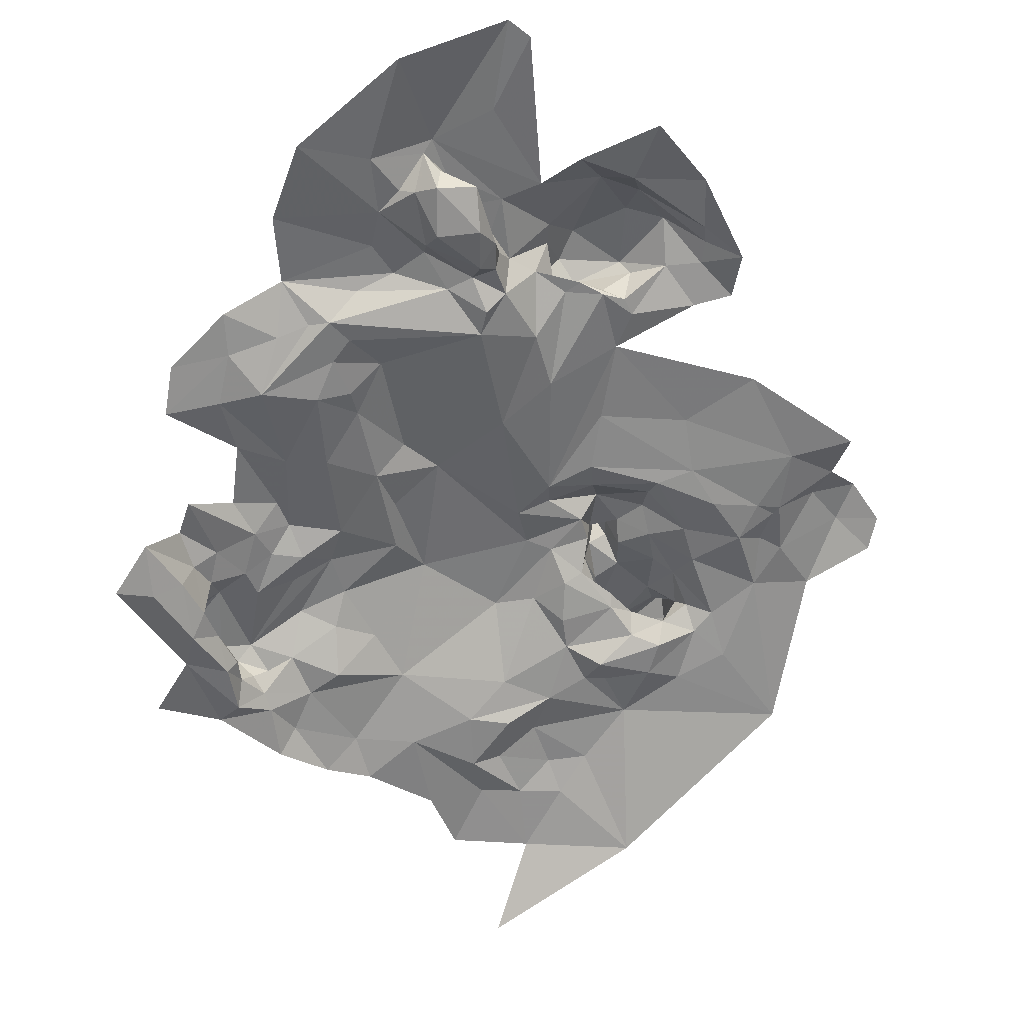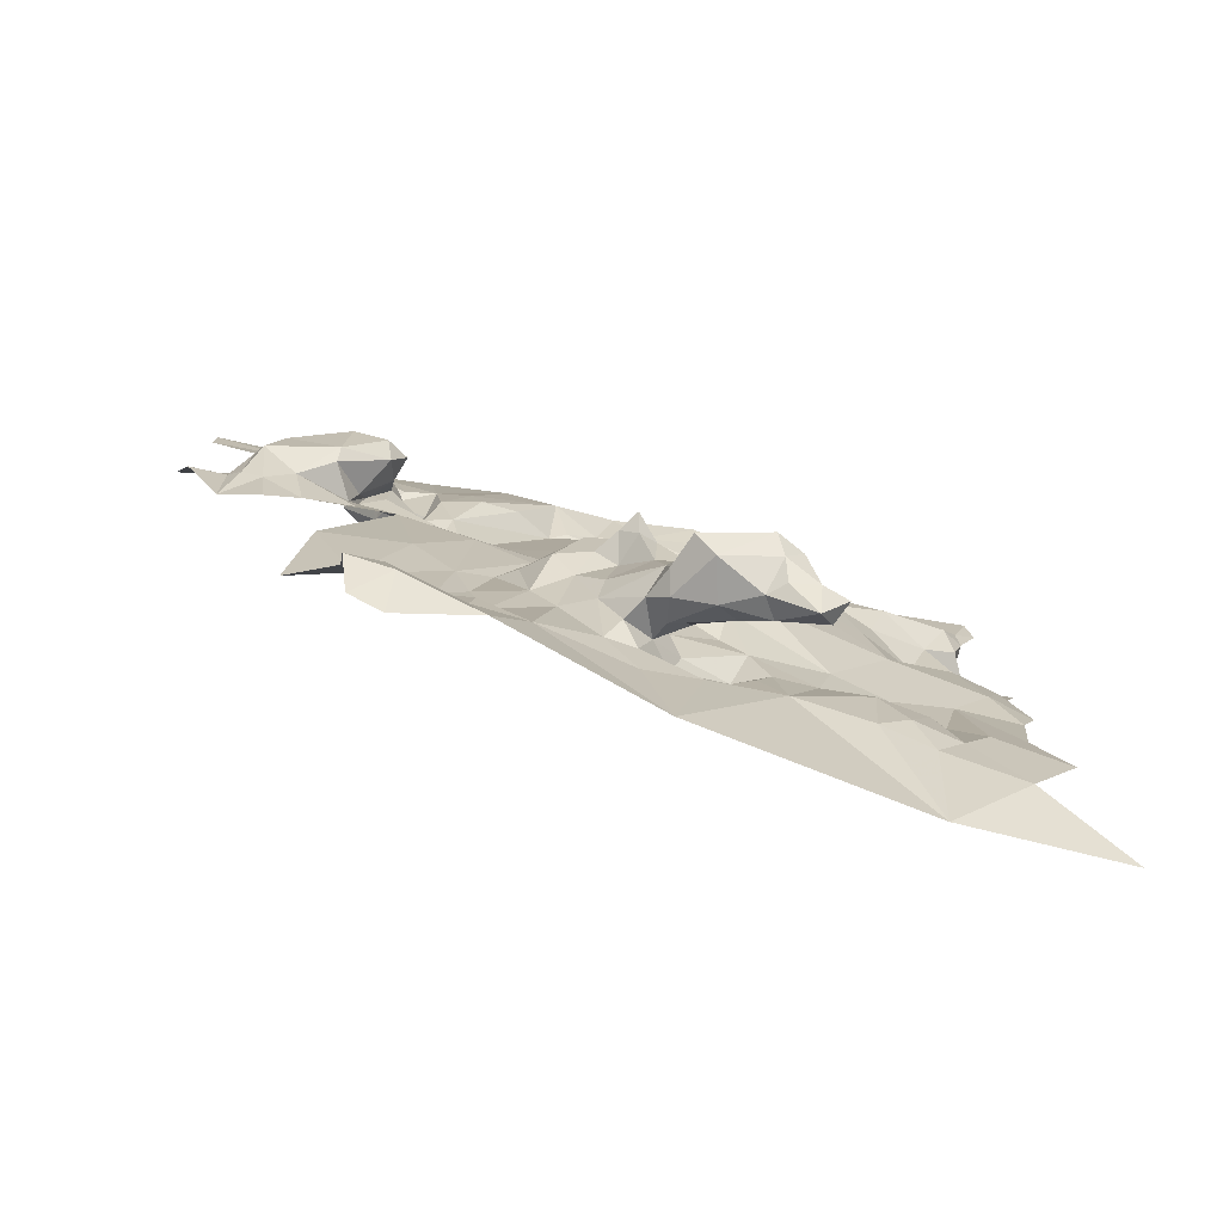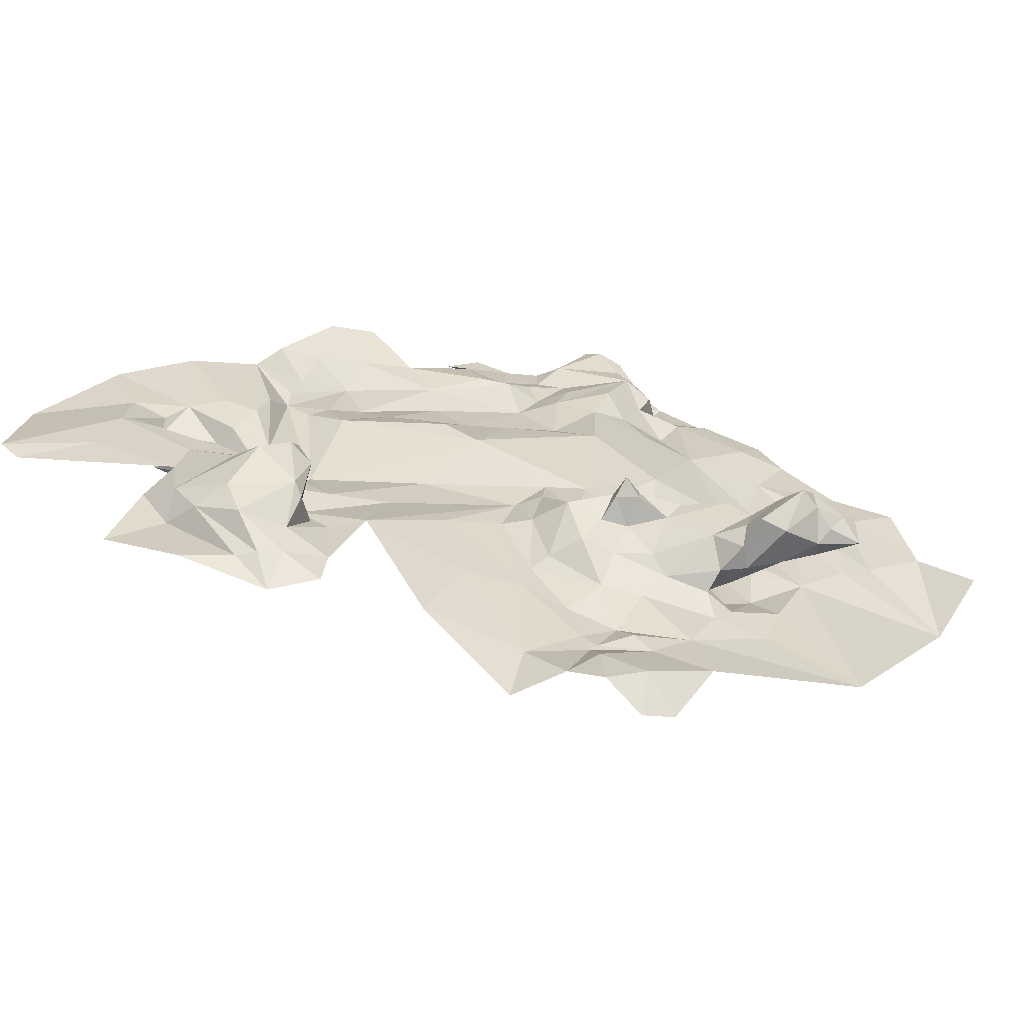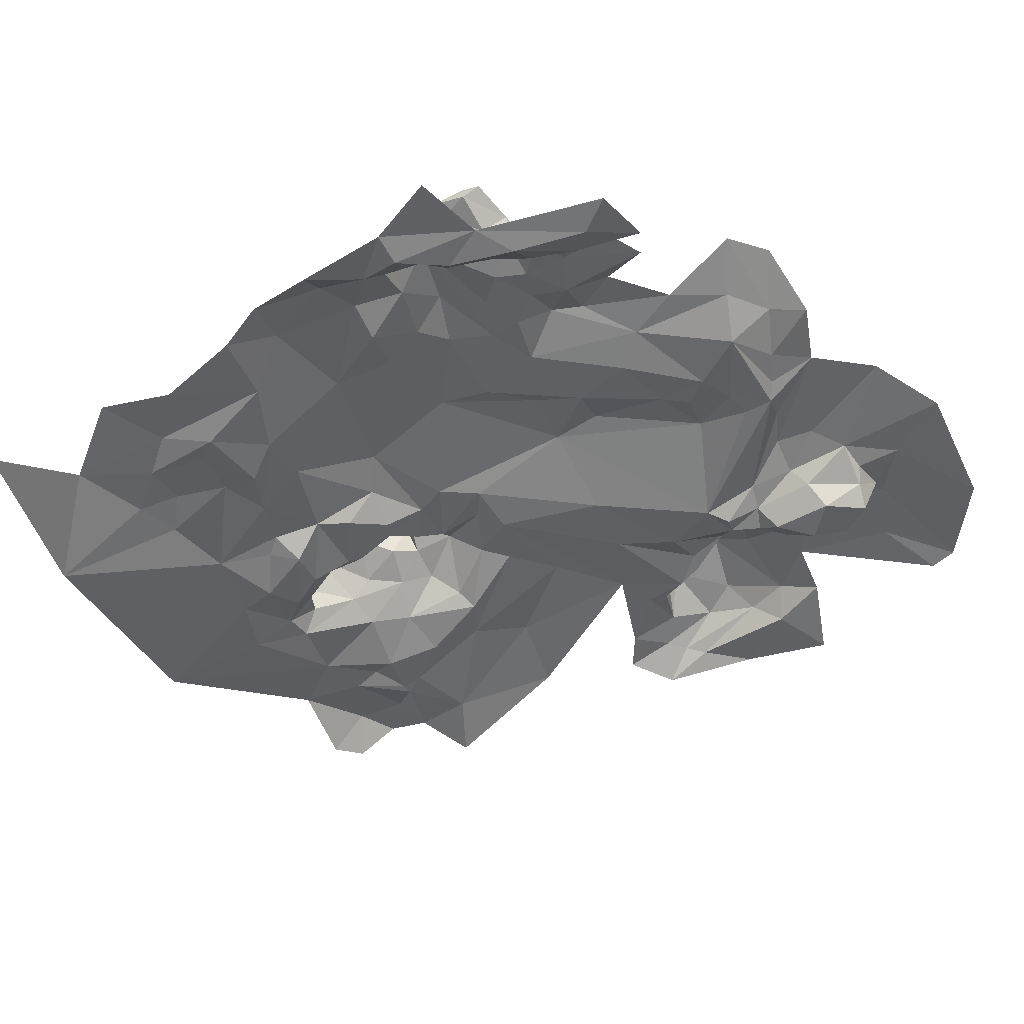
<metadata>
{"format":"obj","ext":"obj","renderer":"f3d","projection":"perspective","resolution":1024,"background":"white","views":[{"elev":-47.4,"azim":48.2,"up":"+Y"},{"elev":9.2,"azim":177.9,"up":"+Y"},{"elev":37.5,"azim":132.5,"up":"+Y"},{"elev":-59.5,"azim":-56.3,"up":"+Y"}]}
</metadata>
<code>
v -4.138 6.96 -0.0207
v -4.127 6.958 -0.0479
v -4.141 6.955 -0.0391
v -4.059 6.932 0.0657
v -4.071 6.932 0.0249
v -4.084 6.919 0.0393
v -4.058 6.963 0.0416
v -4.059 6.966 0.0083
v -4.071 6.955 0.0177
v -3.924 7.016 -0.0837
v -3.877 7.015 0.0079
v -3.812 7.013 -0.0263
v -4.034 6.976 -0.0062
v -4.034 6.966 0.0518
v -4.024 6.982 0.0212
v -4.098 6.918 0.0612
v -3.901 7.005 0.0792
v -3.934 7.003 0.0959
v -3.914 7.013 0.1159
v -3.872 7.007 0.0404
v -3.869 7.008 0.0601
v -3.975 6.991 0.013
v -3.917 6.991 0.0311
v -3.957 6.991 -0.0091
v -3.934 6.986 0.0651
v -3.891 7.003 0.039
v -3.987 6.99 0.047
v -4.011 6.992 -0.0071
v -3.971 7.006 0.1178
v -4.136 6.956 -0.0086
v -4.108 6.931 -0.0514
v -4.112 6.921 -0.0467
v -4.097 6.933 -0.0256
v -4.09 6.967 -0.0172
v -4 6.989 -0.057
v -3.949 7 -0.0482
v -3.991 6.998 -0.101
v -3.964 6.992 0.0793
v -3.999 6.994 0.1003
v -4.072 6.967 -0.0386
v -4.117 6.965 -0.0667
v -3.915 7.003 -0.0026
v -3.924 7.016 -0.0518
v -4.096 6.943 -0.0082
v -4.112 6.944 -0.0208
v -4.084 6.932 -0.0034
v -4.08 6.959 -0.0028
v -3.805 7.027 0.0096
v -4.021 6.99 -0.0261
v -4.062 6.967 -0.02
v -4.043 6.978 -0.0281
v -3.998 7.006 -0.1337
v -3.964 7.003 -0.0773
v -4.117 6.945 -0.0513
v -4.128 6.954 -0.0641
v -4.137 6.949 -0.0195
v -4.108 6.955 -0.0055
v -4.131 6.951 -0.0397
v -4.028 6.99 -0.0703
v -4.076 6.98 -0.0809
v -4.101 6.957 -0.0936
v -4.121 6.954 -0.0871
v -4.125 6.935 -0.0889
v -4.134 6.918 -0.0736
v -4.12 6.931 -0.0646
v -4.031 6.979 -0.0475
v -4.055 6.981 -0.0576
v -3.903 7.001 0.0132
v -4.124 6.919 -0.0185
v -4.098 6.918 -0.0061
v -4.044 6.986 -0.0955
v -3.881 7.009 0.0685
v -3.874 7.025 0.0984
v -3.848 7.027 0.0546
v -4.066 6.972 -0.1063
v -4.123 6.943 -0.0759
v -4.067 6.965 -0.1723
v -3.99 7.002 -0.1983
v -4.024 6.969 -0.2377
v -3.932 6.997 -0.2626
v -3.928 7.008 -0.2288
v -3.925 7.003 -0.2562
v -3.912 7.045 -0.2237
v -3.928 7.027 -0.233
v -3.908 7.022 -0.2172
v -3.911 7.001 -0.3305
v -3.929 6.984 -0.3089
v -3.92 7.001 -0.3055
v -3.861 7.014 -0.0907
v -3.924 6.984 -0.4287
v -3.991 6.975 -0.3316
v -3.945 6.987 -0.3456
v -3.903 7.014 -0.3153
v -3.915 7.026 -0.3159
v -3.89 7.021 -0.2891
v -3.935 7.015 -0.1799
v -3.832 7.026 -0.3756
v -3.855 7.017 -0.3397
v -4.1 6.943 -0.2126
v -4.059 6.952 -0.2341
v -4.087 6.942 -0.2619
v -4.113 6.948 -0.1223
v -4.132 6.93 -0.1008
v -3.934 7.013 -0.2497
v -3.95 6.977 -0.3185
v -4.014 6.968 -0.2743
v -3.976 6.984 -0.2572
v -3.986 6.977 -0.2858
v -3.936 6.988 -0.2881
v -3.964 6.972 -0.2812
v -3.977 6.977 -0.2982
v -3.929 7.003 -0.2806
v -4.126 6.943 -0.1767
v -4.141 6.936 -0.13
v -4.056 6.975 -0.1356
v -4.089 6.944 -0.3116
v -4.076 6.952 -0.2779
v -3.899 7.025 -0.2023
v -3.93 7.015 -0.1997
v -4.043 6.952 -0.2588
v -4.044 6.965 -0.2858
v -4.038 6.96 -0.3339
v -4.07 6.946 -0.3372
v -4.059 6.958 -0.3148
v -4.066 6.923 -0.404
v -3.892 7.007 -0.3309
v -3.868 7.017 -0.2875
v -3.96 7.016 -0.2754
v -3.934 7.004 -0.2883
v -4.155 6.928 -0.1728
v -3.918 7.013 -0.1564
v -3.885 7.016 -0.157
v -4.087 6.95 -0.127
v -4.157 6.92 -0.1299
v -4.154 6.918 -0.0723
v -4.143 6.931 -0.2045
v -4.135 6.933 -0.2592
v -4.107 6.942 -0.2879
v -4.121 6.929 -0.3466
v -4.154 6.928 -0.3001
v -3.9 7.022 -0.1701
v -3.885 7.044 -0.2056
v -3.967 7.002 -0.2164
v -3.939 7.001 -0.2222
v -3.961 6.989 -0.2399
v -4.176 6.888 -0.3663
v -3.91 6.995 -0.3609
v -4.17 6.913 -0.0277
v -3.943 7.01 -0.3067
v -3.754 7.045 -0.3211
v -3.794 7.027 -0.3055
v -3.757 7.035 -0.2813
v -3.787 7.04 -0.2018
v -3.812 7.028 -0.2322
v -3.822 7.035 -0.1505
v -3.802 7.025 -0.2905
v -4.004 7.025 -0.3667
v -3.981 7.018 -0.3472
v -4.011 7.016 -0.3525
v -3.952 7.025 -0.3403
v -3.976 7.032 -0.3514
v -3.926 7.012 -0.3196
v -3.964 7.015 -0.3282
v -3.964 7.038 -0.2811
v -3.962 7.04 -0.3041
v -3.974 7.023 -0.2957
v -3.927 7.041 -0.2992
v -3.829 7.017 -0.298
v -3.854 7.022 -0.264
v -3.821 7.021 -0.2626
v -3.87 7.028 -0.1868
v -3.834 7.023 -0.2181
v -3.856 7.024 -0.1717
v -3.879 7.029 -0.253
v -3.867 7.038 -0.2348
v -3.895 7.029 -0.2733
v -3.923 7.038 -0.2627
v -3.963 7.027 -0.2686
v -3.944 7.036 -0.2587
v -3.963 7.015 -0.3066
v -3.928 7.043 -0.324
v -3.927 7.028 -0.3288
v -4.006 7.037 -0.3499
v -4.021 7.028 -0.3485
v -3.988 7.051 -0.3404
v -3.951 7.052 -0.3412
v -3.915 7.051 -0.2433
v -3.926 7.044 -0.2361
v -3.903 7.033 -0.2443
v -3.916 7.062 -0.232
v -3.94 7.062 -0.3285
v -3.982 7.049 -0.3152
v -3.999 7.051 -0.3286
v -3.995 7.027 -0.3236
v -3.984 7.063 -0.3302
v -3.821 7.026 -0.3347
v -3.778 7.047 -0.3271
v -3.785 7.048 -0.3597
v -3.891 7.039 -0.2316
v -3.94 7.051 -0.3169
v -3.995 7.017 -0.3358
v -3.78 7.03 -0.3873
v -3.988 7.039 -0.3525
v -3.904 7.051 -0.2322
v -3.733 7.05 -0.2171
v -3.776 7.047 -0.1214
v -3.848 7.028 -0.222
v -3.759 7.039 -0.3766
v -3.825 7.026 -0.3157
v -3.801 7.027 -0.3057
v -3.756 7.056 -0.3498
v -3.72 7.037 -0.3038
v -3.716 7.061 0.0041
v -3.735 7.054 0.0842
v -3.695 7.063 0.0655
v -3.766 7.049 -0.0633
v -3.819 7.025 -0.098
v -3.796 7.028 -0.0635
v -3.741 7.056 0.0178
v -3.748 7.051 0.0603
v -3.793 7.036 0.0811
v -3.766 7.04 0.1103
v -3.771 7.037 0.0816
v -3.84 7.03 0.1327
v -3.787 7.034 0.1542
v -3.817 7.036 0.0671
v -3.824 7.035 0.0423
v -3.753 7.051 -0.0666
v -3.768 7.052 -0.0375
v -3.695 7.071 -0.1278
v -3.698 7.064 -0.1599
v -3.72 7.06 -0.1441
v -3.645 7.072 -0.0826
v -3.671 7.061 -0.0397
v -3.631 7.063 -0.0244
v -3.77 7.06 -0.0567
v -3.756 7.074 -0.0383
v -3.714 7.071 -0.1114
v -3.693 7.086 -0.0896
v -3.745 7.091 -0.0526
v -3.705 7.088 -0.0654
v -3.74 7.085 -0.0927
v -3.787 7.027 0.0033
v -3.771 7.016 0.0095
v -3.771 7.027 -0.0041
v -3.797 7.035 0.0376
v -3.77 7.075 -0.0763
v -3.779 7.074 -0.054
v -3.767 7.086 -0.0597
v -3.749 7.051 -0.1122
v -3.744 7.053 -0.1002
v -3.743 7.072 -0.0279
v -3.691 7.073 -0.0276
v -3.771 7.05 -0.016
v -3.672 7.07 -0.1077
v -3.669 7.062 -0.141
v -3.762 7.05 0.0086
v -3.781 7.027 -0.0223
v -3.745 7.05 0.0832
v -3.731 7.031 0.048
v -3.749 7.016 0.0286
v -3.745 7.023 0.07
v -3.786 7.024 0.045
v -3.761 7.03 0.0756
v -3.75 7.055 -0.0847
v -3.755 7.051 0.0325
v -3.744 7.043 0.0687
v -3.767 7.041 -0.0032
v -3.75 7.051 0.0464
v -3.749 7.042 0.0247
v -3.755 7.027 0.0102
v -3.683 7.077 -0.0563
v -3.682 7.073 -0.1188
v -3.683 7.059 -0.0015
v -3.7 7.048 0.1415
v -3.643 7.073 0.0985
v -3.749 7.049 -0.084
v -3.796 7.015 -0.0174
v -3.738 7.077 -0.1005
v -3.769 7.013 0.0491
v -3.642 7.071 0.0804
f 1 2 3
f 4 5 6
f 7 8 9
f 10 11 12
f 13 14 15
f 4 6 16
f 17 18 19
f 12 20 21
f 22 23 24
f 25 21 26
f 27 28 15
f 29 19 18
f 3 30 1
f 31 32 33
f 34 1 30
f 34 2 1
f 35 36 37
f 25 18 17
f 38 39 18
f 13 8 14
f 40 41 34
f 23 42 24
f 11 43 42
f 33 44 45
f 46 47 44
f 21 48 12
f 4 7 9
f 29 18 39
f 35 49 22
f 40 50 51
f 10 52 53
f 45 54 33
f 3 2 55
f 56 45 57
f 58 54 45
f 41 59 60
f 41 61 62
f 41 60 61
f 28 13 15
f 51 50 13
f 55 54 58
f 63 64 65
f 35 66 49
f 59 41 67
f 68 11 42
f 20 12 11
f 7 14 8
f 54 31 33
f 54 55 65
f 64 32 65
f 69 16 6
f 64 69 32
f 35 59 66
f 35 37 59
f 32 70 33
f 32 69 70
f 52 37 53
f 52 71 37
f 57 30 56
f 57 34 30
f 58 3 55
f 56 30 3
f 33 46 44
f 33 70 46
f 22 25 23
f 27 39 38
f 68 26 11
f 23 25 26
f 46 9 47
f 46 70 5
f 47 34 57
f 50 40 34
f 49 51 13
f 49 66 51
f 21 72 73
f 21 25 72
f 21 74 48
f 21 73 74
f 75 60 71
f 75 61 60
f 22 27 38
f 22 28 27
f 58 56 3
f 58 45 56
f 62 55 41
f 76 65 55
f 8 47 9
f 50 34 47
f 19 73 17
f 23 68 42
f 23 26 68
f 66 40 51
f 67 41 40
f 9 5 4
f 9 46 5
f 42 36 24
f 42 43 36
f 70 6 5
f 70 69 6
f 57 44 47
f 57 45 44
f 25 38 18
f 25 22 38
f 59 71 60
f 59 37 71
f 26 20 11
f 26 21 20
f 36 53 37
f 36 10 53
f 41 2 34
f 41 55 2
f 49 28 22
f 49 13 28
f 65 31 54
f 65 32 31
f 10 43 11
f 10 36 43
f 66 67 40
f 66 59 67
f 35 24 36
f 35 22 24
f 63 62 61
f 76 55 62
f 63 76 62
f 63 65 76
f 17 72 25
f 17 73 72
f 8 50 47
f 8 13 50
f 77 78 79
f 80 81 82
f 83 84 85
f 86 87 88
f 78 77 52
f 10 12 89
f 90 91 92
f 93 88 94
f 95 93 94
f 96 78 52
f 85 84 81
f 97 90 98
f 99 100 101
f 102 103 63
f 64 63 103
f 104 81 84
f 91 105 92
f 106 107 108
f 109 110 107
f 105 91 111
f 112 80 82
f 102 113 114
f 77 100 99
f 71 52 115
f 115 75 71
f 77 113 102
f 91 106 108
f 116 101 117
f 96 118 119
f 100 120 101
f 106 91 121
f 122 123 124
f 91 90 125
f 117 124 116
f 121 122 124
f 98 126 127
f 92 105 86
f 104 128 129
f 104 84 128
f 129 112 82
f 114 113 130
f 87 105 110
f 87 86 105
f 127 126 95
f 89 131 10
f 89 132 131
f 10 96 52
f 100 106 120
f 79 107 106
f 61 102 63
f 75 115 133
f 61 75 133
f 114 103 102
f 134 135 103
f 91 122 121
f 91 125 122
f 113 136 130
f 99 137 136
f 138 137 99
f 138 139 140
f 141 118 131
f 141 142 118
f 143 107 79
f 144 80 145
f 139 125 146
f 123 122 125
f 139 123 125
f 139 138 116
f 98 147 126
f 98 90 147
f 144 81 80
f 119 85 81
f 120 117 101
f 121 124 117
f 135 148 69
f 142 83 118
f 119 78 96
f 143 79 78
f 109 80 112
f 109 107 80
f 113 99 136
f 113 77 99
f 144 119 81
f 143 78 119
f 114 134 103
f 114 130 134
f 132 141 131
f 104 82 81
f 104 129 82
f 93 86 88
f 126 147 86
f 88 112 129
f 88 109 112
f 121 120 106
f 121 117 120
f 109 87 110
f 109 88 87
f 100 79 106
f 100 77 79
f 137 138 140
f 126 93 95
f 126 86 93
f 116 123 139
f 116 124 123
f 118 85 119
f 118 83 85
f 144 143 119
f 144 145 143
f 102 133 77
f 102 61 133
f 135 64 103
f 135 69 64
f 107 145 80
f 107 143 145
f 149 129 128
f 149 88 129
f 77 115 52
f 77 133 115
f 110 108 107
f 110 105 111
f 108 111 91
f 108 110 111
f 138 101 116
f 138 99 101
f 131 96 10
f 131 118 96
f 92 147 90
f 92 86 147
f 150 151 152
f 153 154 155
f 156 154 152
f 157 158 159
f 160 158 161
f 160 162 163
f 164 165 166
f 95 94 167
f 168 98 127
f 169 170 168
f 142 141 171
f 154 172 173
f 170 169 172
f 169 174 175
f 176 167 177
f 178 84 179
f 128 166 180
f 128 84 178
f 94 181 167
f 94 162 182
f 149 128 180
f 183 157 184
f 185 186 161
f 152 154 153
f 173 171 132
f 187 177 188
f 189 176 177
f 190 187 188
f 174 176 189
f 181 186 191
f 160 161 186
f 192 193 194
f 191 186 195
f 162 94 88
f 155 173 132
f 155 154 173
f 196 97 98
f 196 197 198
f 127 95 174
f 199 174 189
f 199 175 174
f 200 167 181
f 165 177 167
f 194 201 180
f 194 183 184
f 182 160 186
f 182 162 160
f 97 198 202
f 97 196 198
f 193 183 194
f 185 203 183
f 192 191 195
f 165 167 200
f 199 204 83
f 127 169 168
f 127 174 169
f 205 153 206
f 205 152 153
f 203 157 183
f 161 158 157
f 177 179 188
f 177 165 164
f 163 158 160
f 163 201 158
f 166 194 180
f 166 192 194
f 84 188 179
f 84 83 188
f 193 185 183
f 195 186 185
f 132 171 141
f 172 171 173
f 207 142 171
f 172 207 171
f 172 169 207
f 191 200 181
f 191 192 200
f 149 162 88
f 149 163 162
f 202 198 208
f 206 155 132
f 206 153 155
f 196 151 197
f 168 170 156
f 209 196 98
f 210 151 196
f 168 209 98
f 168 156 210
f 159 184 157
f 201 194 184
f 142 199 83
f 142 175 199
f 198 211 208
f 198 197 211
f 95 176 174
f 95 167 176
f 192 165 200
f 192 166 165
f 166 178 164
f 166 128 178
f 212 152 205
f 212 150 152
f 189 204 199
f 187 190 204
f 189 187 204
f 189 177 187
f 210 209 168
f 210 196 209
f 83 190 188
f 83 204 190
f 195 193 192
f 195 185 193
f 164 179 177
f 164 178 179
f 180 163 149
f 180 201 163
f 181 182 186
f 181 94 182
f 207 175 142
f 207 169 175
f 154 170 172
f 154 156 170
f 150 197 151
f 150 211 197
f 156 151 210
f 156 152 151
f 161 203 185
f 161 157 203
f 201 159 158
f 201 184 159
f 213 214 215
f 216 217 218
f 12 218 89
f 214 219 220
f 221 222 223
f 221 224 225
f 226 227 73
f 228 216 229
f 230 231 232
f 233 234 235
f 236 229 237
f 230 238 239
f 230 232 238
f 240 241 242
f 243 244 245
f 243 48 246
f 247 248 249
f 238 250 251
f 252 213 253
f 252 254 219
f 233 255 234
f 256 231 230
f 254 257 219
f 258 243 245
f 220 259 214
f 260 261 262
f 263 221 264
f 246 227 226
f 265 236 247
f 228 229 236
f 227 246 48
f 266 220 219
f 260 262 267
f 268 257 254
f 269 220 266
f 270 269 266
f 260 267 269
f 270 260 269
f 271 261 260
f 217 89 218
f 217 132 89
f 253 241 240
f 272 273 239
f 234 274 235
f 253 213 274
f 214 259 222
f 275 214 222
f 276 215 214
f 237 249 248
f 252 253 240
f 232 250 238
f 232 206 250
f 254 258 245
f 229 216 218
f 250 277 251
f 250 206 277
f 12 278 258
f 12 48 278
f 242 247 249
f 279 265 247
f 244 261 271
f 280 262 261
f 256 255 233
f 222 225 275
f 222 221 225
f 218 258 229
f 218 12 258
f 228 251 277
f 265 279 251
f 238 242 239
f 279 247 242
f 253 272 241
f 253 274 234
f 230 273 256
f 230 239 273
f 276 214 275
f 213 219 214
f 213 252 219
f 228 265 251
f 228 236 265
f 239 241 272
f 239 242 241
f 243 278 48
f 243 258 278
f 206 217 277
f 206 132 217
f 238 279 242
f 238 251 279
f 234 272 253
f 234 255 272
f 221 226 224
f 221 246 226
f 249 240 242
f 249 237 240
f 262 259 267
f 223 222 259
f 220 267 259
f 220 269 267
f 73 224 226
f 252 237 254
f 252 240 237
f 263 244 243
f 280 261 244
f 263 246 221
f 263 243 246
f 277 216 228
f 277 217 216
f 254 229 258
f 254 237 229
f 281 215 276
f 281 213 215
f 262 264 259
f 262 280 264
f 227 74 73
f 227 48 74
f 271 270 257
f 271 260 270
f 268 271 257
f 245 244 271
f 245 268 254
f 245 271 268
f 263 280 244
f 263 264 280
f 257 266 219
f 257 270 266
f 236 248 247
f 236 237 248
f 264 223 259
f 264 221 223
f 273 255 256
f 273 272 255

</code>
